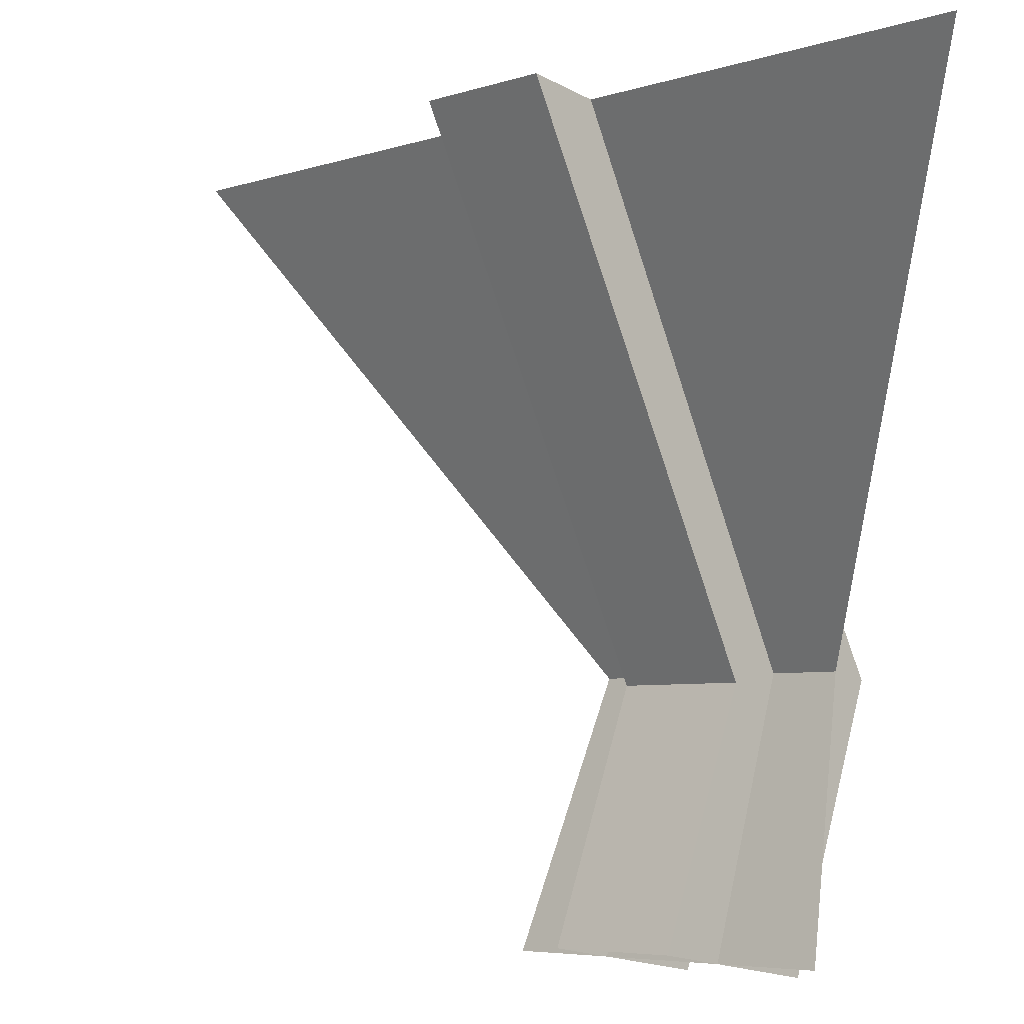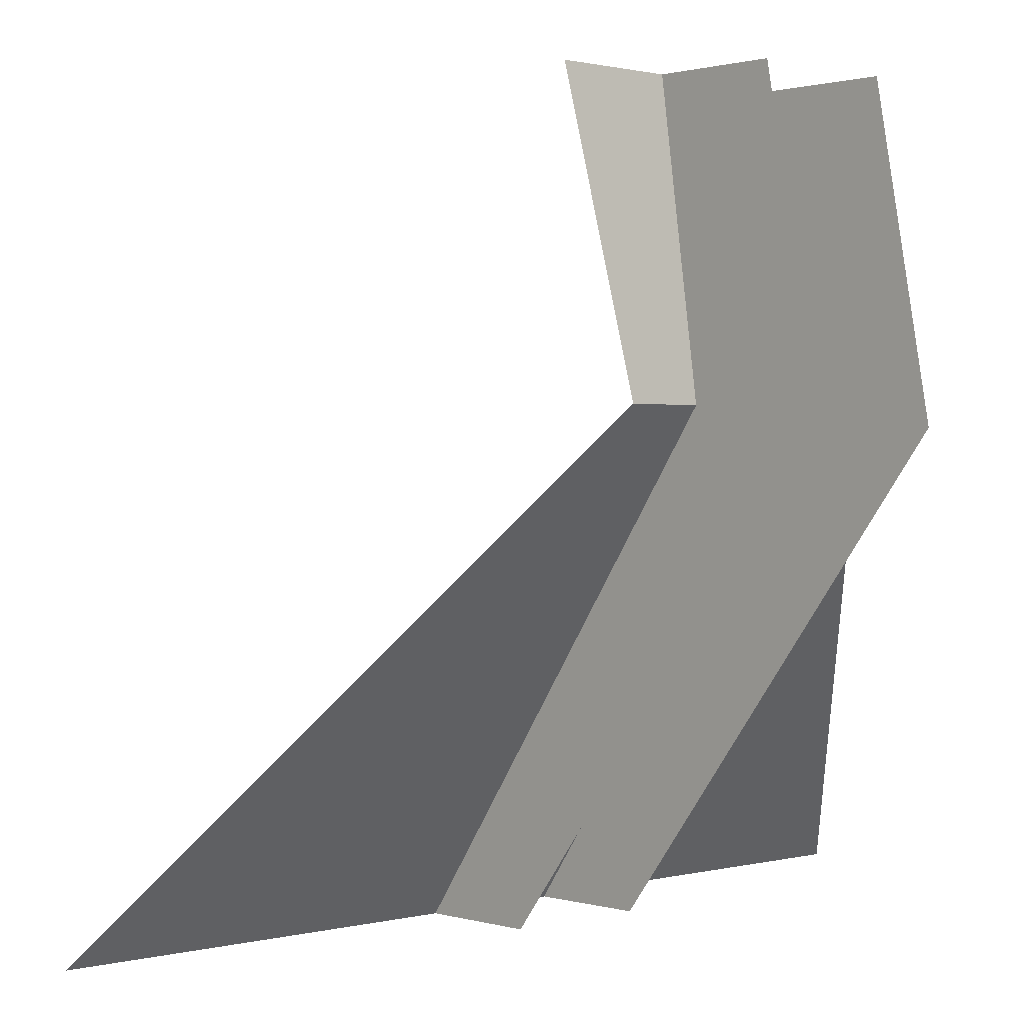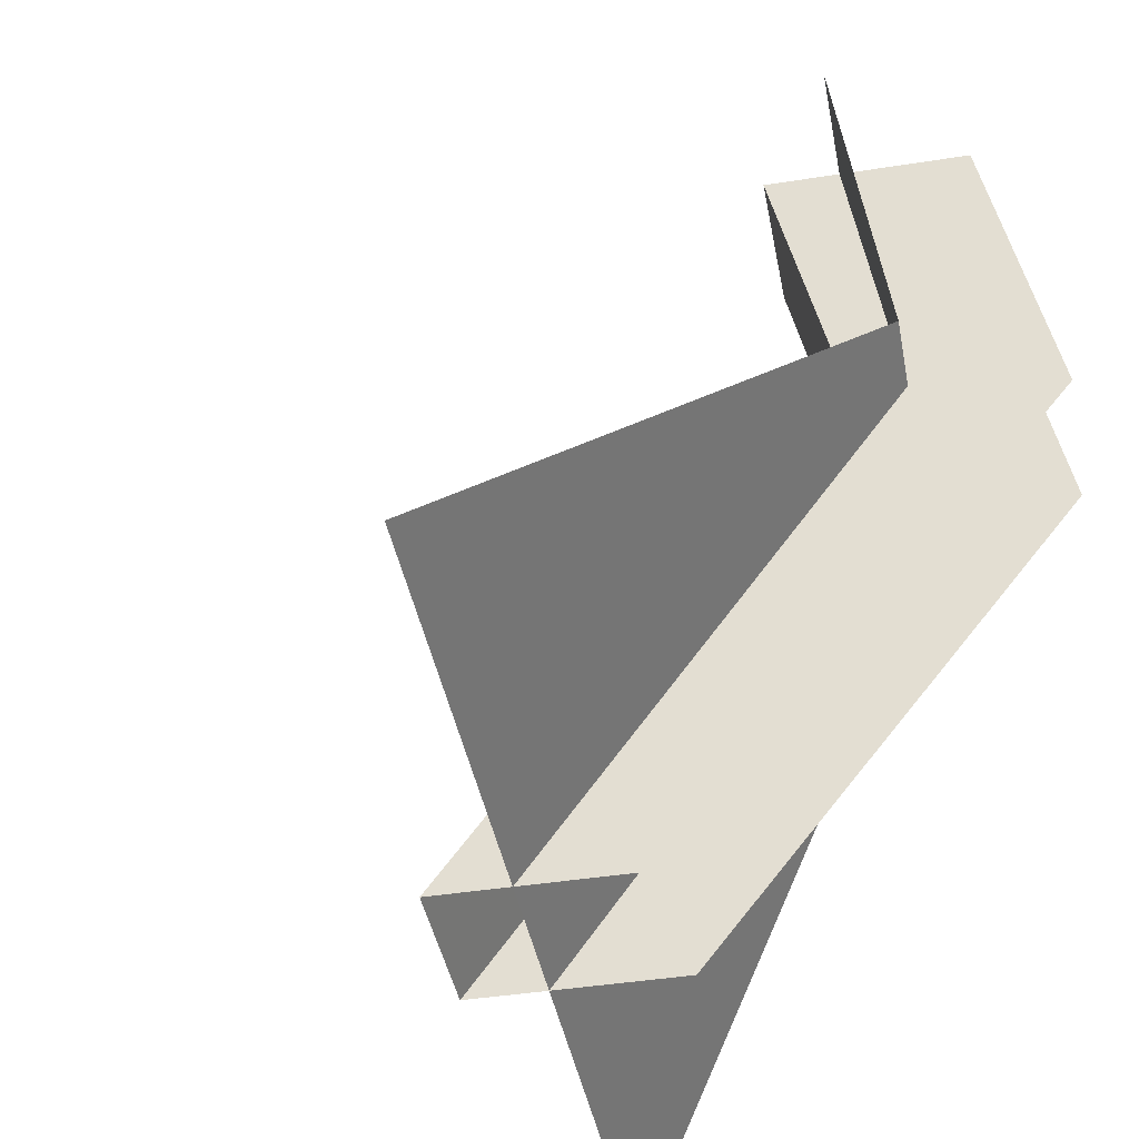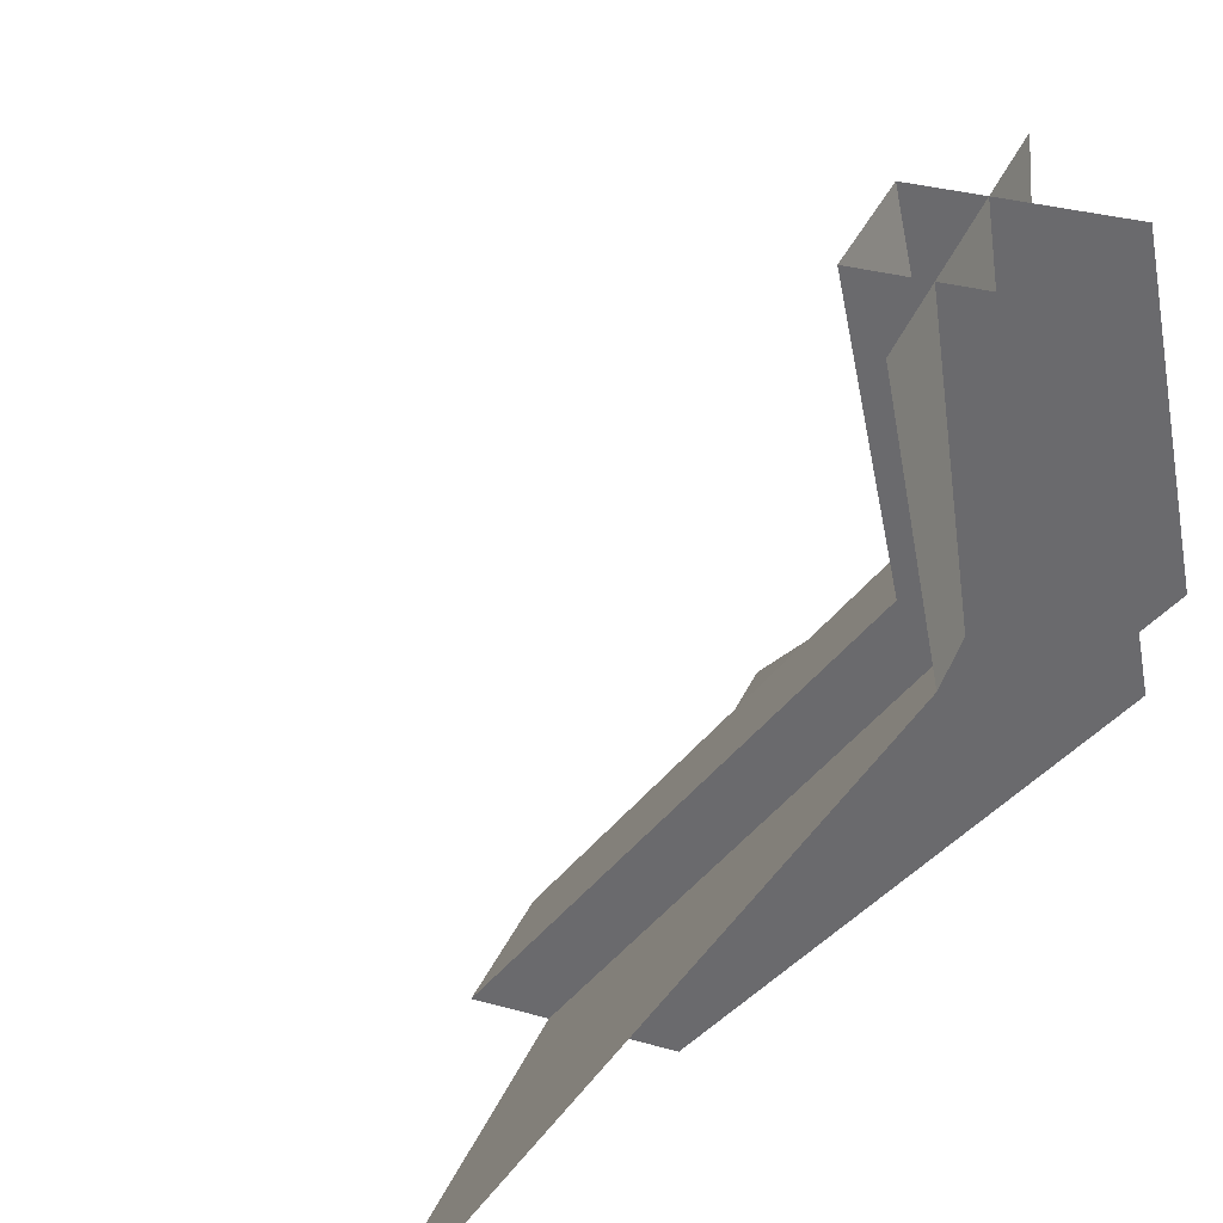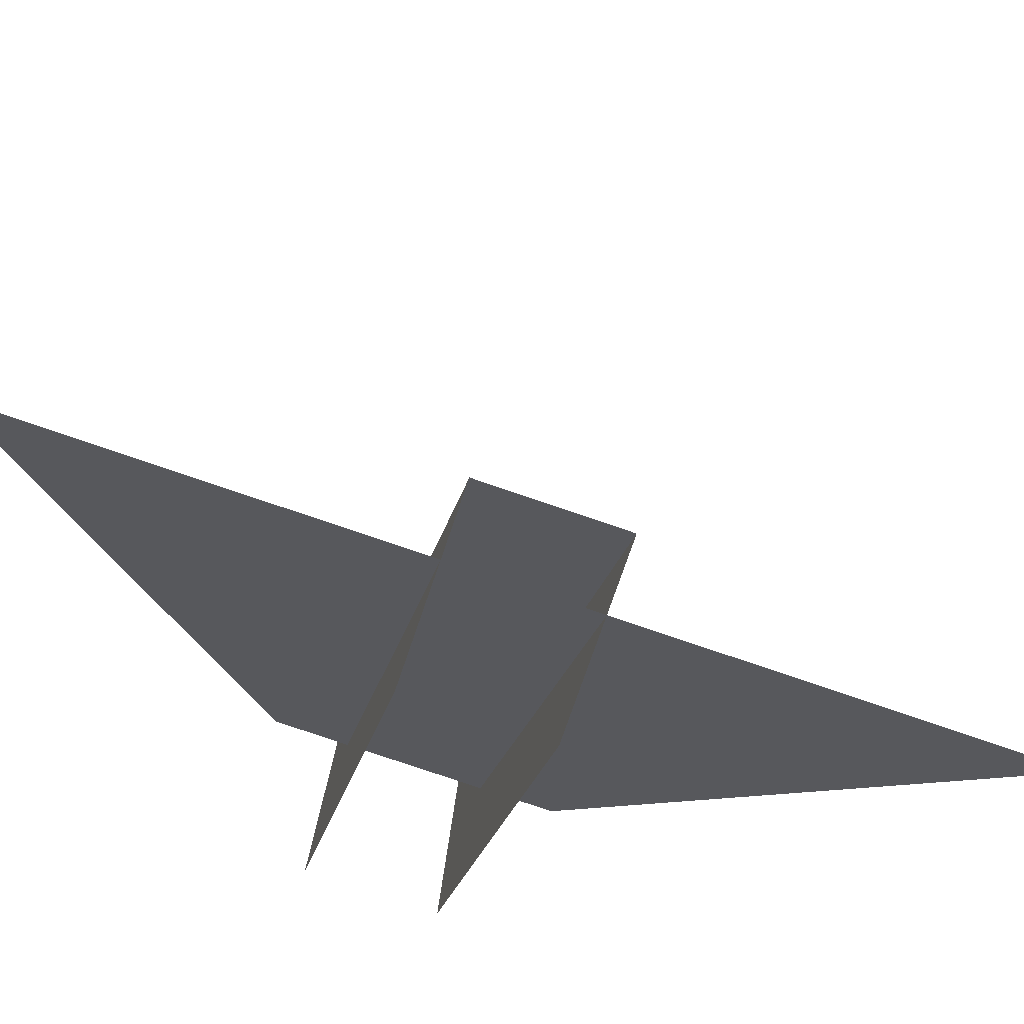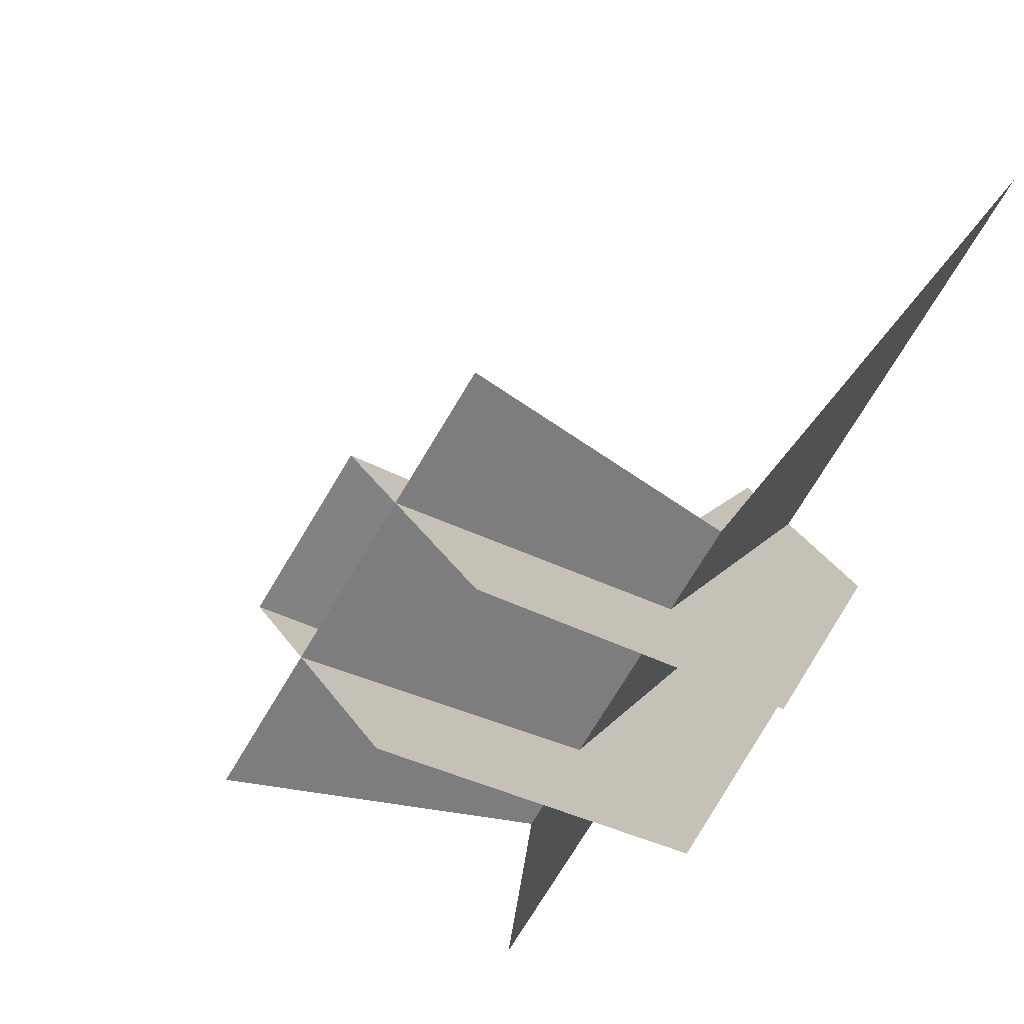
<metadata>
{"format":"obj","ext":"obj","renderer":"f3d","projection":"perspective","resolution":1024,"background":"white","views":[{"elev":78.0,"azim":-173.4,"up":"+Z"},{"elev":0.9,"azim":-178.0,"up":"+Y"},{"elev":-42.0,"azim":145.8,"up":"+Y"},{"elev":33.6,"azim":155.9,"up":"+Y"},{"elev":-76.5,"azim":26.0,"up":"+Y"},{"elev":-18.2,"azim":-136.7,"up":"+Z"}]}
</metadata>
<code>
o corridor_corner_a_btm_split_Cube.010
v 0.5834 0 0.4508
v 0.3067 1 0.1741
v 0.2536 0.65 0.121
v 0.4508 0 0.5834
v 0.121 0.65 0.2536
v 0.1741 1 0.3067
v 0.4066 0 0.274
v 0.1299 1 -0.002698
v 0.07685 0.6 -0.05573
v 0.274 0 0.4066
v -0.05573 0.6 0.07685
v -0.002698 1 0.1299
v -0 0 0.9
v -0 1 0.35
v -0 0.625 0.275
v 0.9 0 -0
v 0.275 0.625 -0
v 0.35 1 -0
f 16 17 15
f 15 17 18
f 13 16 15
f 14 15 18
f 5 4 1
f 5 3 2
f 3 1 7
f 3 9 8
f 5 6 12
f 5 11 10
f 3 5 1
f 6 5 2
f 9 3 7
f 2 3 8
f 11 5 12
f 4 5 10

</code>
